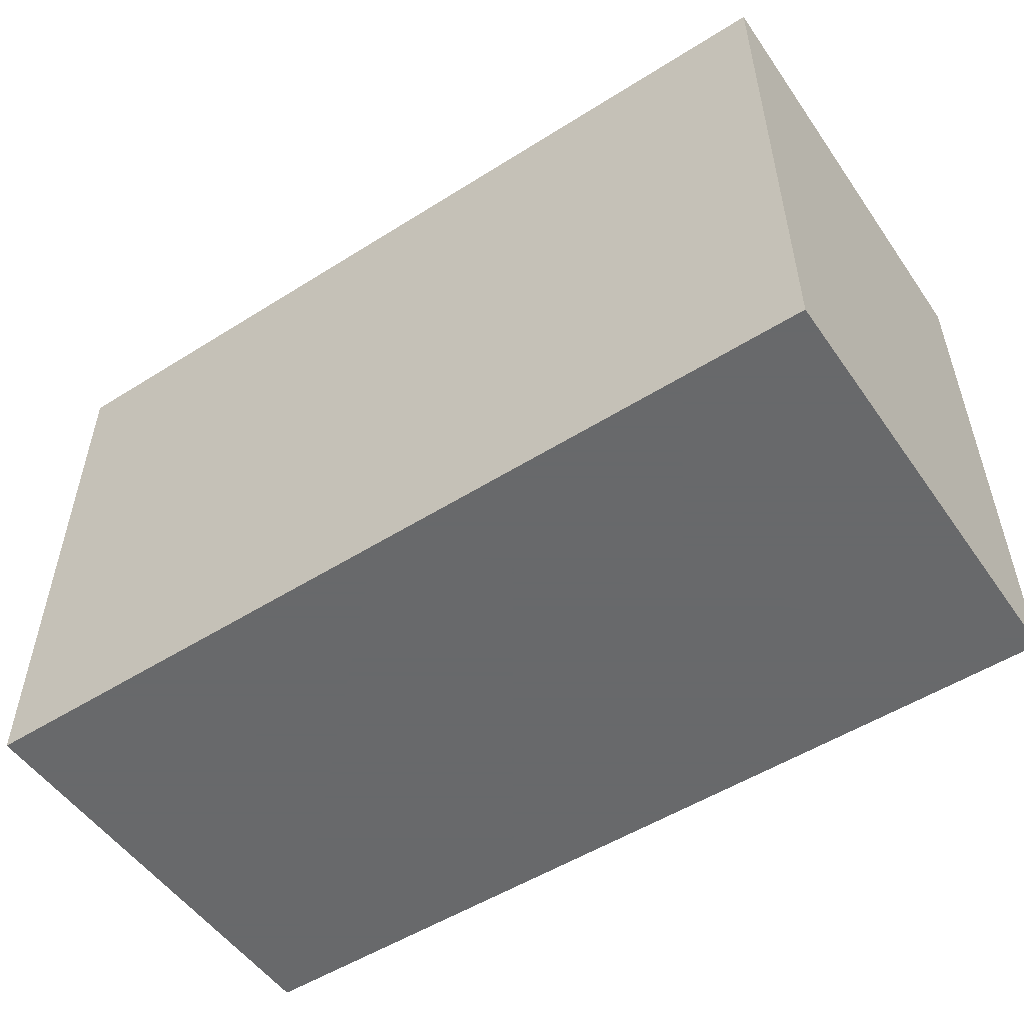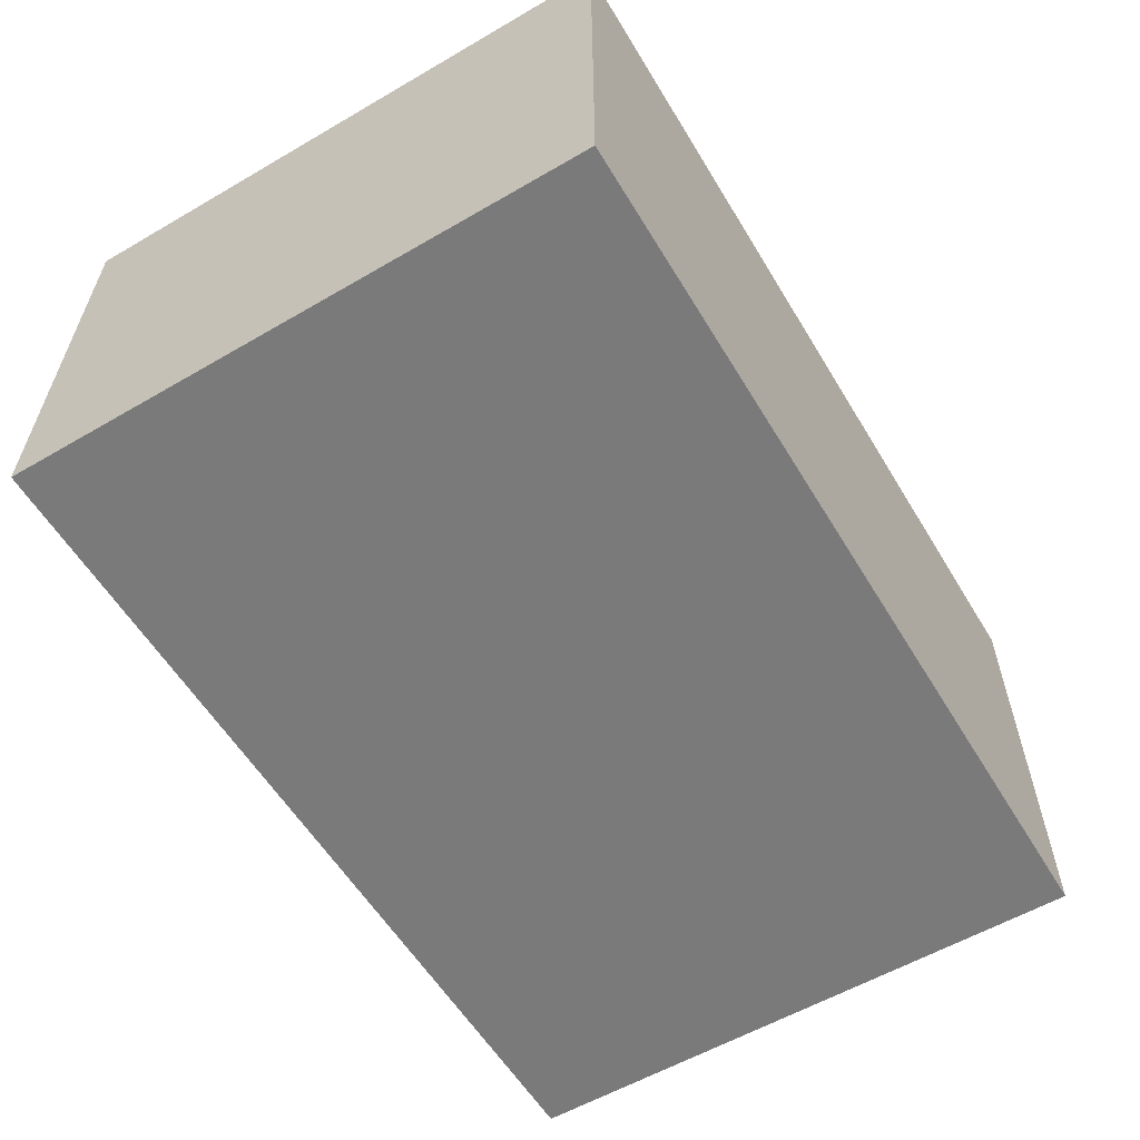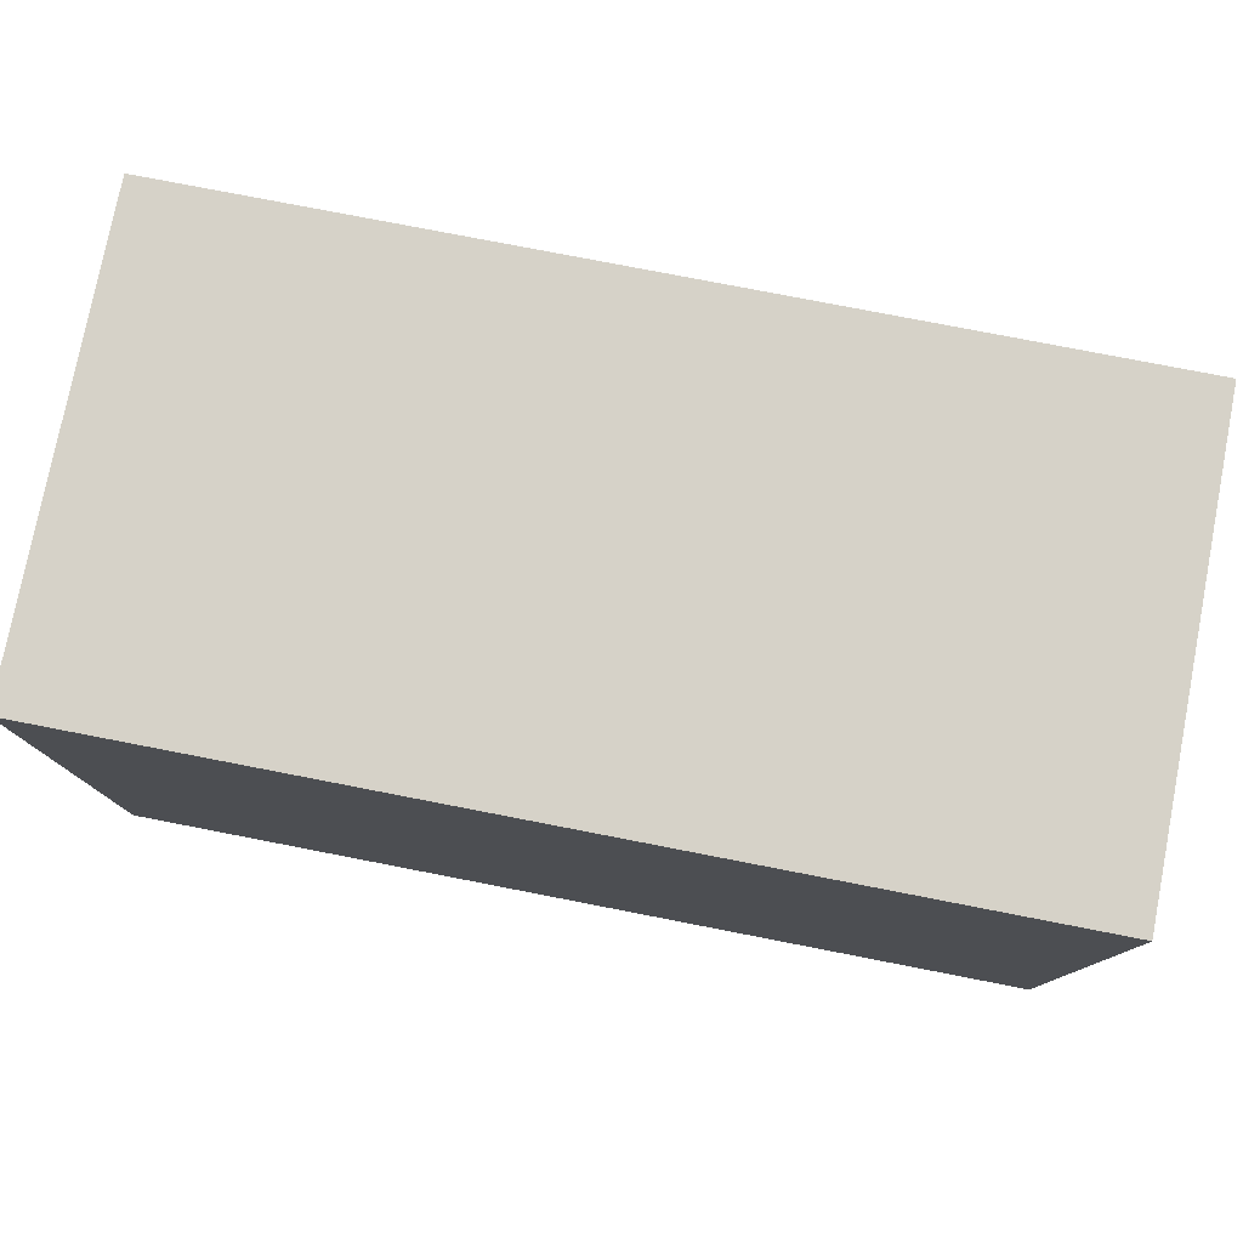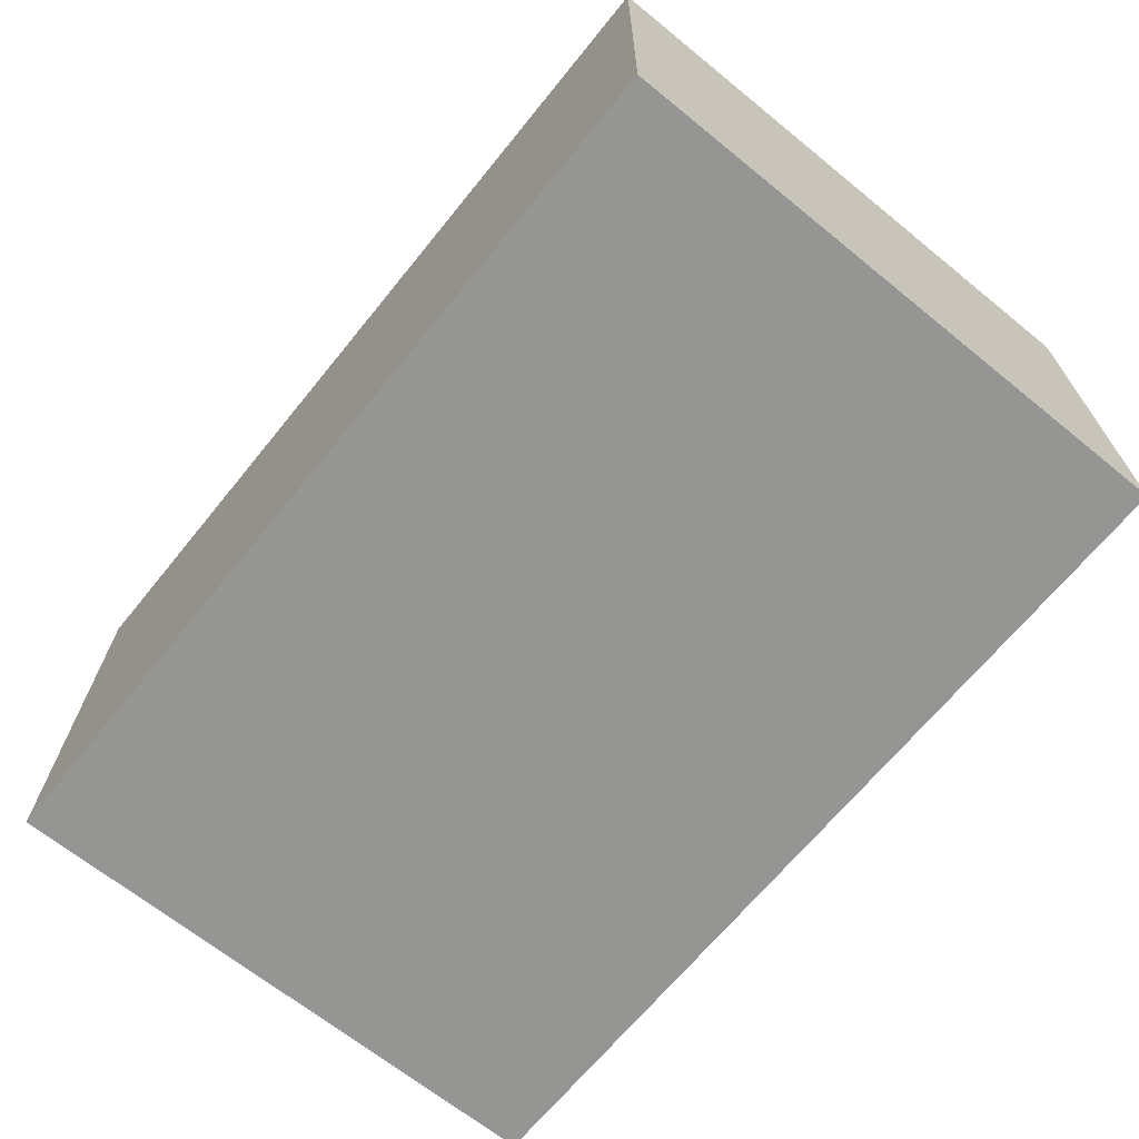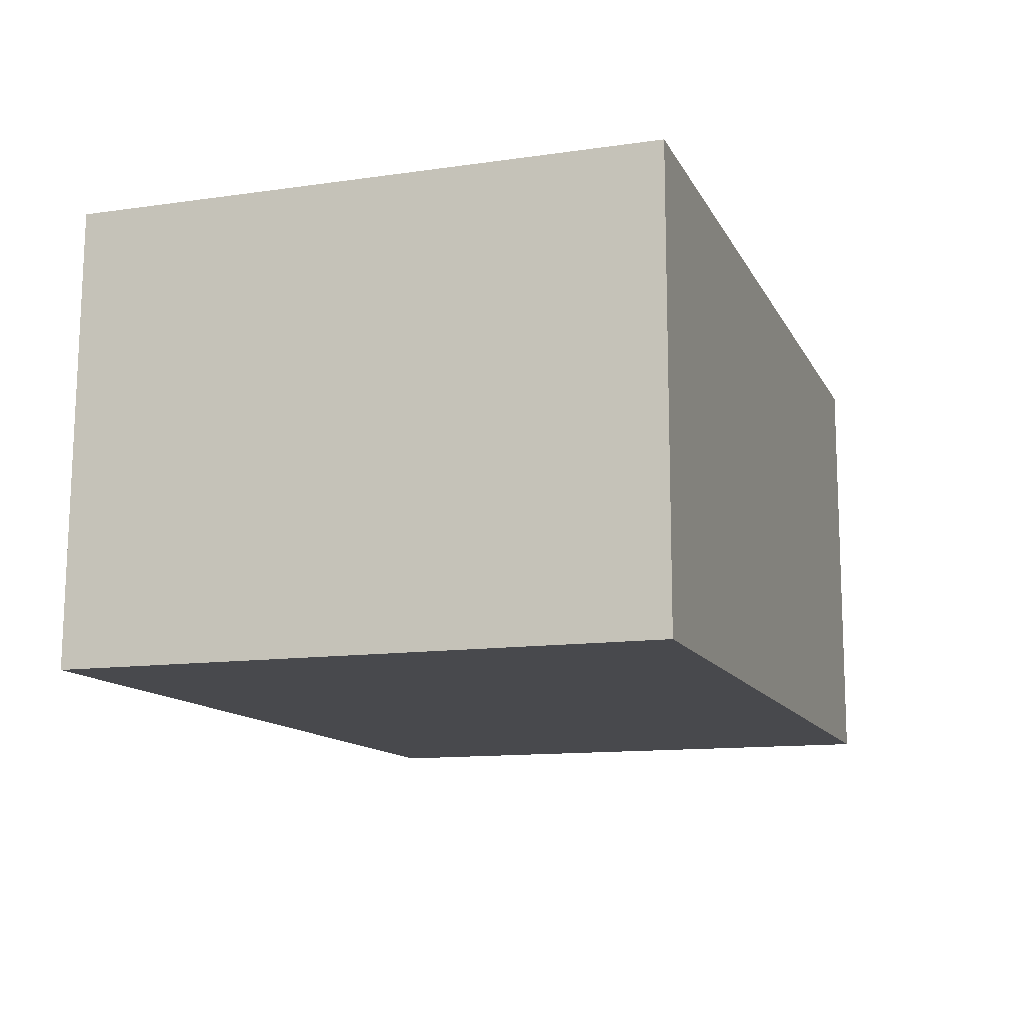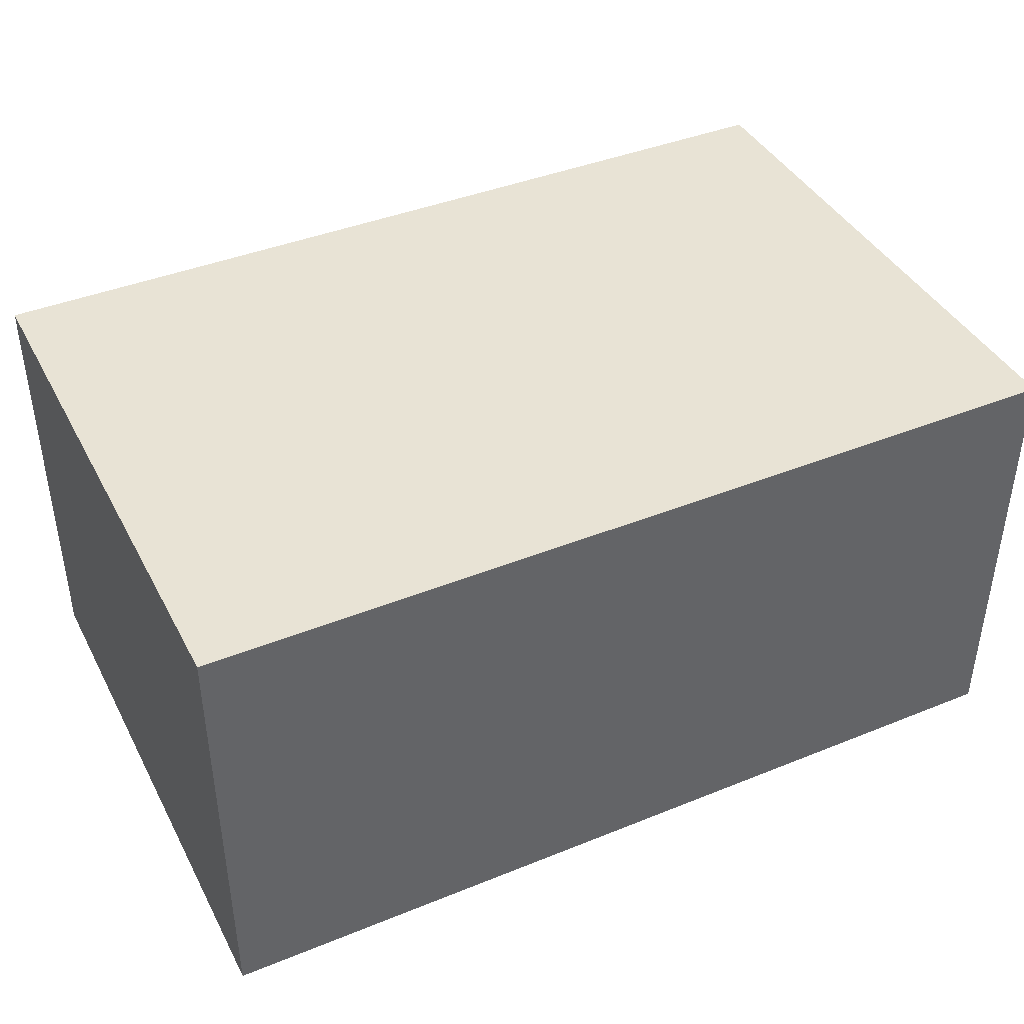
<metadata>
{"format":"obj","ext":"obj","renderer":"f3d","projection":"perspective","resolution":1024,"background":"white","views":[{"elev":-52.6,"azim":-145.9,"up":"+Y"},{"elev":-58.1,"azim":-59.0,"up":"+Z"},{"elev":78.2,"azim":-169.0,"up":"+Y"},{"elev":-67.4,"azim":-129.1,"up":"+Z"},{"elev":-12.5,"azim":-71.5,"up":"+Z"},{"elev":41.3,"azim":-26.1,"up":"+Z"}]}
</metadata>
<code>
v -70 -0.001 35
v 0.001 -0.001 35
v 0.001 -0.0009986 0
v 0.001 35 0
v -70 35 0
v -35 -0.001 0
v -70 -0.001 0
v 0.001 -0.001 0
v -45.67 45.67 0
v -21.33 45.67 0
v -69.52 45.67 0
v -10.67 45.67 0
v -70 45.67 0
v 0.001 45.67 0
v -45.39 45.39 35
v -70 45.39 35
v -0.8017 45.39 35
v 0.001 45.39 35
v -70 45.58 10.58
v 0.001 45.58 10.58
f 1 6 2
f 15 1 2
f 5 7 1
f 19 5 1
f 1 7 6
f 16 1 15
f 16 19 1
f 4 2 3
f 3 2 8
f 20 2 4
f 6 8 2
f 17 15 2
f 18 17 2
f 20 18 2
f 9 4 3
f 6 5 3
f 5 9 3
f 8 6 3
f 10 4 9
f 4 10 12
f 12 14 4
f 4 14 20
f 5 6 7
f 5 11 9
f 5 13 11
f 5 19 13
f 10 9 17
f 9 11 17
f 12 10 17
f 11 13 19
f 11 16 15
f 11 15 17
f 11 19 16
f 14 12 17
f 20 14 17
f 18 20 17

</code>
